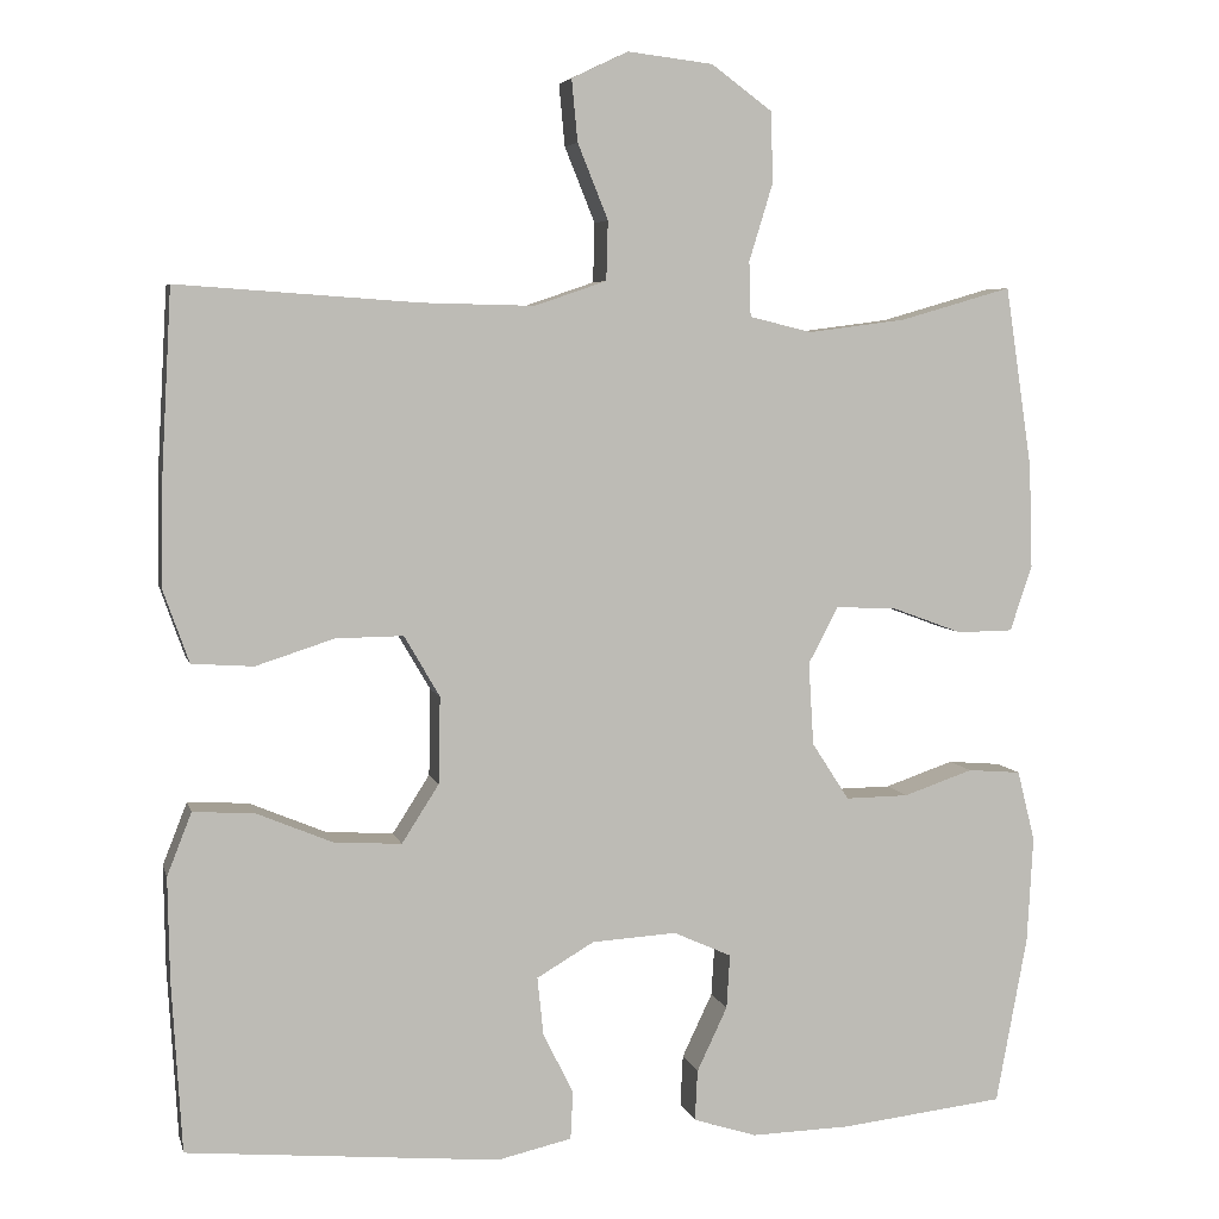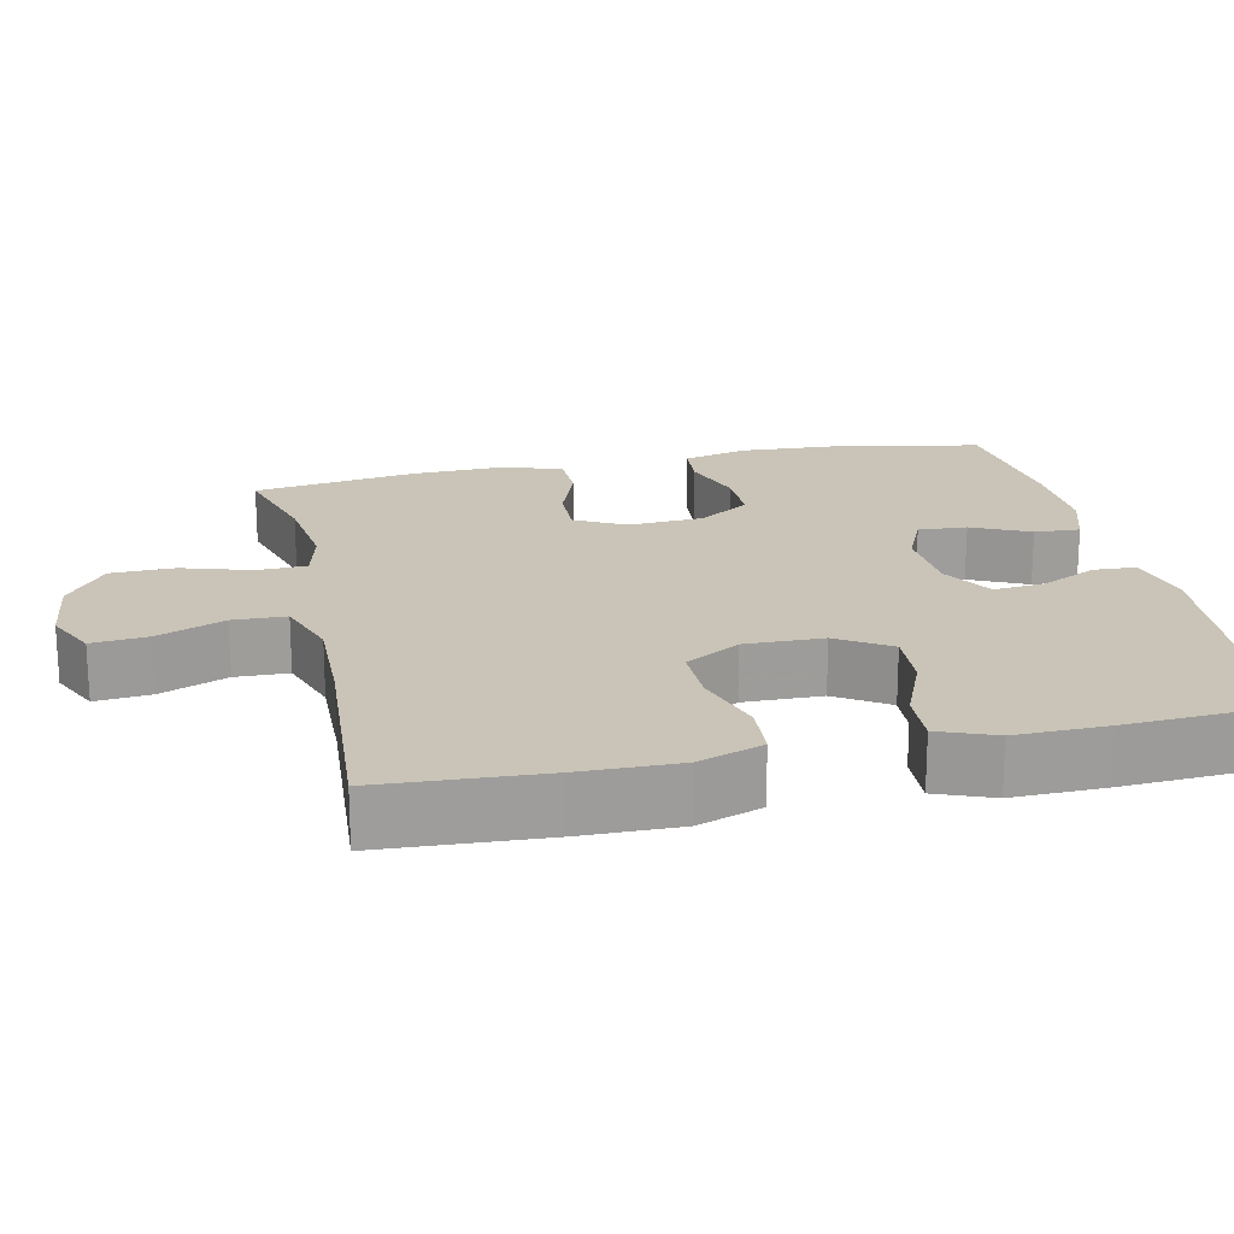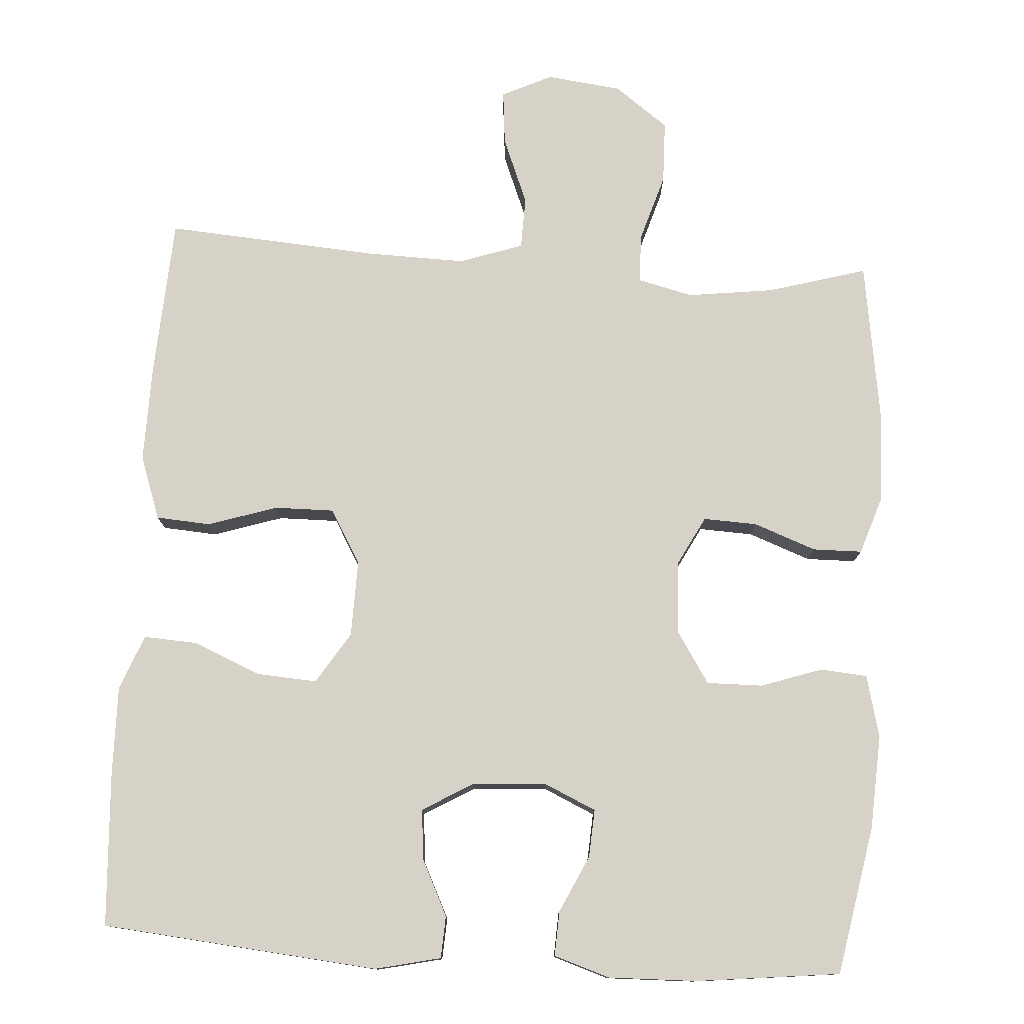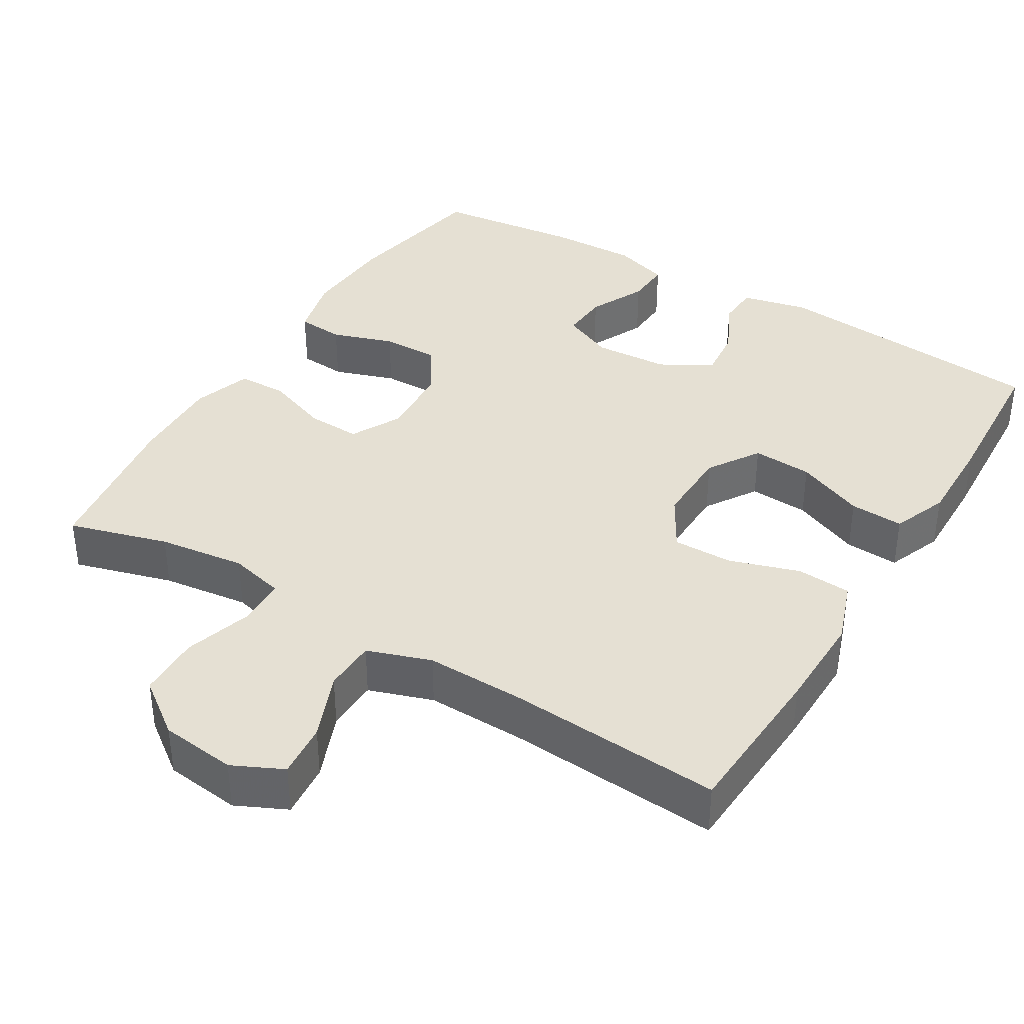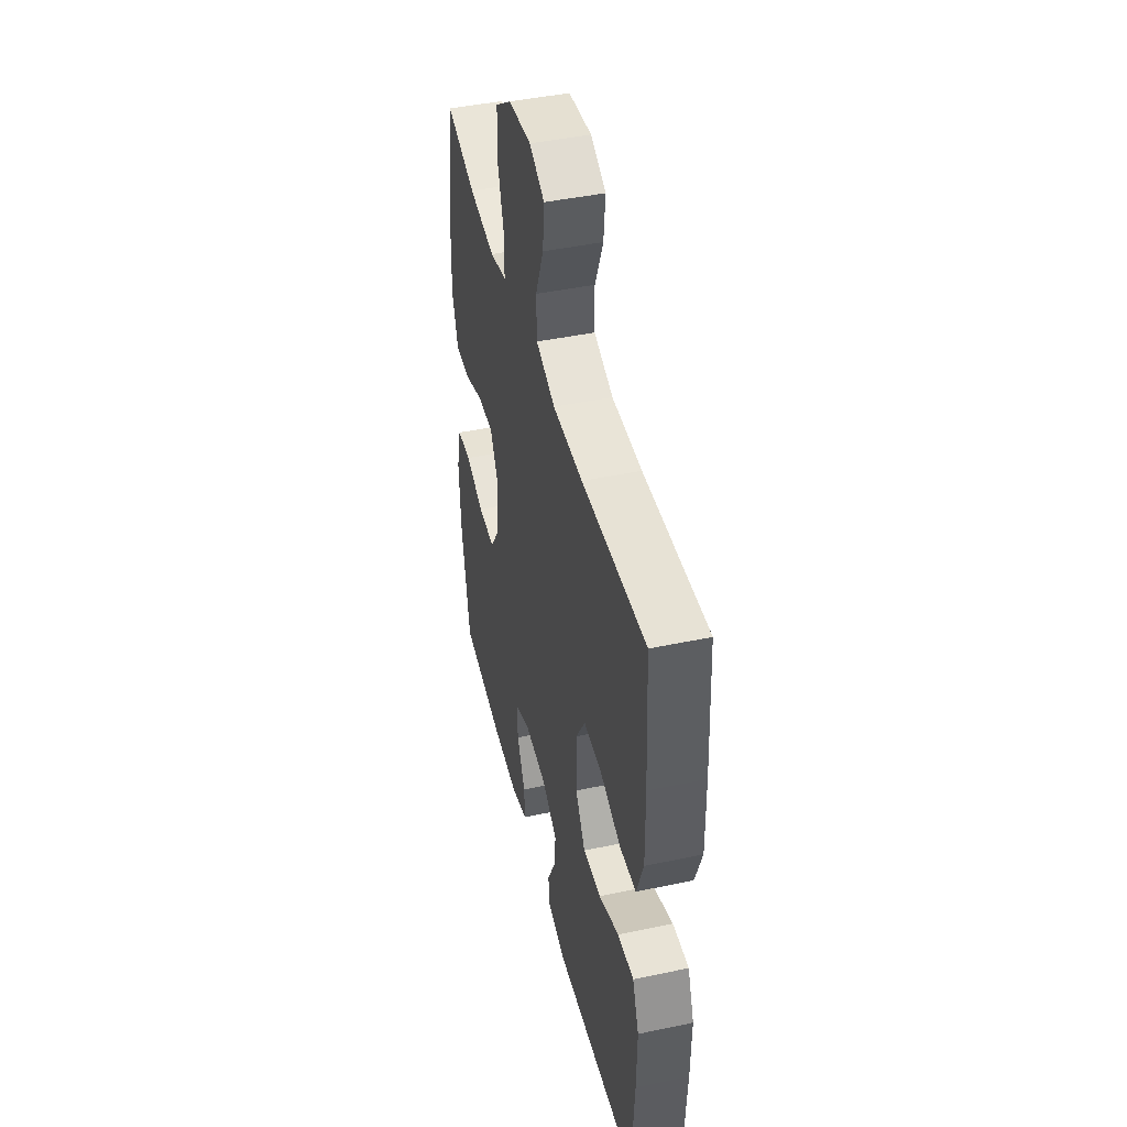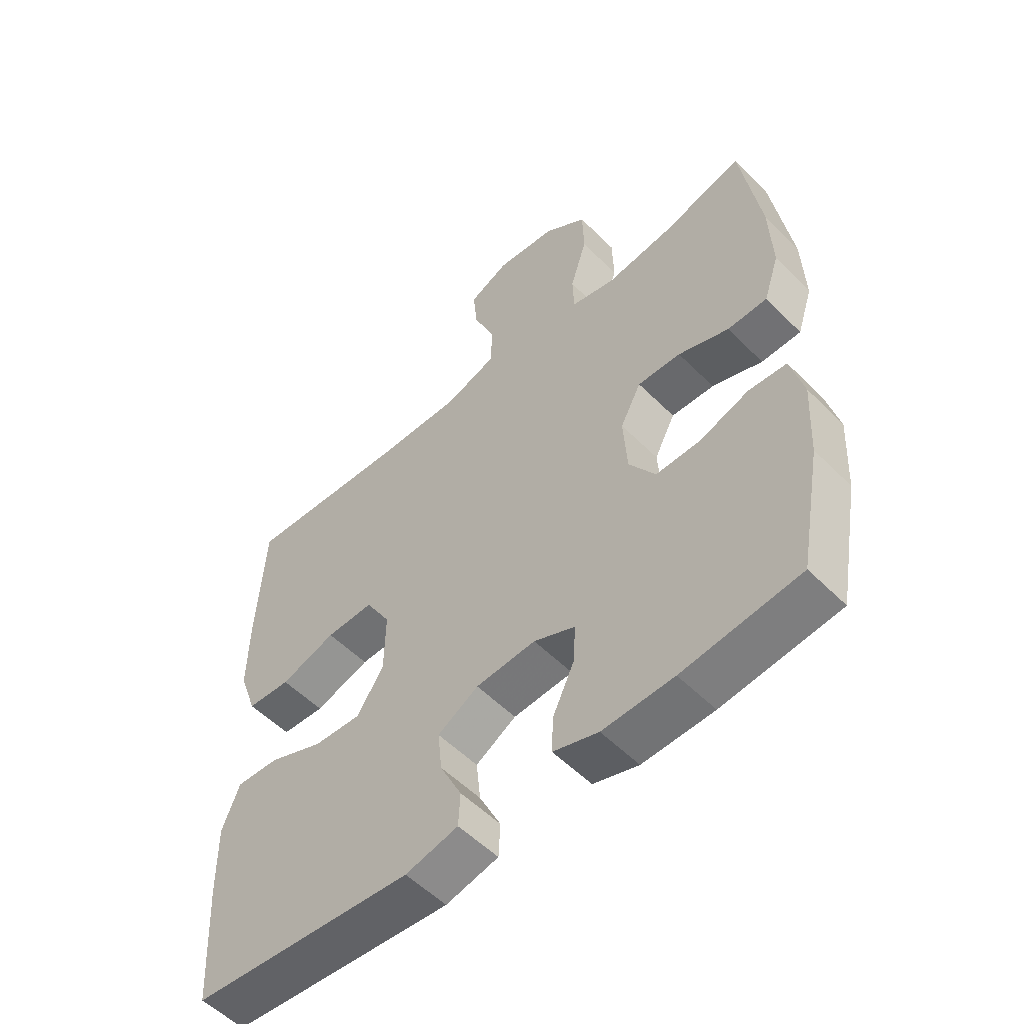
<metadata>
{"format":"obj","ext":"obj","renderer":"f3d","projection":"perspective","resolution":1024,"background":"white","views":[{"elev":5.5,"azim":166.9,"up":"+Z"},{"elev":19.9,"azim":77.7,"up":"+Y"},{"elev":77.7,"azim":-176.3,"up":"+Y"},{"elev":38.0,"azim":31.2,"up":"+Y"},{"elev":44.9,"azim":76.3,"up":"+Z"},{"elev":-54.7,"azim":-136.4,"up":"+Z"}]}
</metadata>
<code>
v 0.5 0.07 0.5
v 0.512 0.07 0.285
v 0.514 0.07 0.155
v 0.484 0.07 0.07
v 0.411 0.07 0.065
v 0.318 0.07 0.095
v 0.238 0.07 0.096
v 0.196 0.07 0.024
v 0.198 0.07 -0.079
v 0.242 0.07 -0.148
v 0.322 0.07 -0.143
v 0.413 0.07 -0.105
v 0.485 0.07 -0.101
v 0.514 0.07 -0.175
v 0.512 0.07 -0.295
v 0.5 0.07 -0.5
v 0.129 0.07 -0.534
v 0.041 0.07 -0.514
v 0.038 0.07 -0.458
v 0.074 0.07 -0.384
v 0.081 0.07 -0.316
v 0.013 0.07 -0.276
v -0.087 0.07 -0.27
v -0.156 0.07 -0.301
v -0.152 0.07 -0.365
v -0.116 0.07 -0.441
v -0.113 0.07 -0.501
v -0.188 0.07 -0.525
v -0.306 0.07 -0.522
v -0.5 0.07 -0.5
v -0.537 0.07 -0.301
v -0.544 0.07 -0.175
v -0.523 0.07 -0.091
v -0.46 0.07 -0.086
v -0.378 0.07 -0.114
v -0.303 0.07 -0.115
v -0.259 0.07 -0.047
v -0.253 0.07 0.051
v -0.288 0.07 0.118
v -0.36 0.07 0.115
v -0.444 0.07 0.084
v -0.51 0.07 0.085
v -0.536 0.07 0.163
v -0.532 0.07 0.285
v -0.5 0.07 0.5
v -0.368 0.07 0.462
v -0.252 0.07 0.447
v -0.178 0.07 0.465
v -0.176 0.07 0.53
v -0.204 0.07 0.621
v -0.202 0.07 0.705
v -0.13 0.07 0.758
v -0.029 0.07 0.77
v 0.038 0.07 0.738
v 0.031 0.07 0.665
v -0.005 0.07 0.576
v -0.003 0.07 0.506
v 0.082 0.07 0.477
v 0.215 0.07 0.48
v 0.5 0 0.5
v 0.512 0 0.285
v 0.514 0 0.155
v 0.484 0 0.07
v 0.411 0 0.065
v 0.318 0 0.095
v 0.238 0 0.096
v 0.196 0 0.024
v 0.198 0 -0.079
v 0.242 0 -0.148
v 0.322 0 -0.143
v 0.413 0 -0.105
v 0.485 0 -0.101
v 0.514 0 -0.175
v 0.512 0 -0.295
v 0.5 0 -0.5
v 0.129 0 -0.534
v 0.041 0 -0.514
v 0.038 0 -0.458
v 0.074 0 -0.384
v 0.081 0 -0.316
v 0.013 0 -0.276
v -0.087 0 -0.27
v -0.156 0 -0.301
v -0.152 0 -0.365
v -0.116 0 -0.441
v -0.113 0 -0.501
v -0.188 0 -0.525
v -0.306 0 -0.522
v -0.5 0 -0.5
v -0.537 0 -0.301
v -0.544 0 -0.175
v -0.523 0 -0.091
v -0.46 0 -0.086
v -0.378 0 -0.114
v -0.303 0 -0.115
v -0.259 0 -0.047
v -0.253 0 0.051
v -0.288 0 0.118
v -0.36 0 0.115
v -0.444 0 0.084
v -0.51 0 0.085
v -0.536 0 0.163
v -0.532 0 0.285
v -0.5 0 0.5
v -0.368 0 0.462
v -0.252 0 0.447
v -0.178 0 0.465
v -0.176 0 0.53
v -0.204 0 0.621
v -0.202 0 0.705
v -0.13 0 0.758
v -0.029 0 0.77
v 0.038 0 0.738
v 0.031 0 0.665
v -0.005 0 0.576
v -0.003 0 0.506
v 0.082 0 0.477
v 0.215 0 0.48
f 53 54 55 56
f 53 56 57
f 52 53 57
f 49 50 51 52
f 48 49 52 57
f 47 48 57 58
f 43 44 45 46
f 43 46 47
f 40 41 42 43
f 39 40 43 47
f 38 39 47 58
f 32 33 34 35
f 32 35 36
f 31 32 36
f 30 31 36
f 29 30 36 37
f 25 26 27 28
f 24 25 28 29
f 17 18 19 20
f 17 20 21
f 16 17 21
f 15 16 21 22
f 11 12 13 14
f 10 11 14 15
f 3 4 5 6
f 3 6 7
f 59 1 2 3
f 59 3 7
f 37 38 58 59
f 24 29 37 59
f 23 24 59 7
f 10 15 22 23
f 9 10 23
f 8 9 23
f 7 8 23
f 115 114 113 112
f 116 115 112
f 116 112 111
f 111 110 109 108
f 116 111 108 107
f 117 116 107 106
f 105 104 103 102
f 106 105 102
f 102 101 100 99
f 106 102 99 98
f 117 106 98 97
f 94 93 92 91
f 95 94 91
f 95 91 90
f 95 90 89
f 96 95 89 88
f 87 86 85 84
f 88 87 84 83
f 79 78 77 76
f 80 79 76
f 80 76 75
f 81 80 75 74
f 73 72 71 70
f 74 73 70 69
f 65 64 63 62
f 66 65 62
f 62 61 60 118
f 66 62 118
f 118 117 97 96
f 118 96 88 83
f 66 118 83 82
f 82 81 74 69
f 82 69 68
f 82 68 67
f 82 67 66
f 1 60 61 2
f 2 61 62 3
f 3 62 63 4
f 4 63 64 5
f 5 64 65 6
f 6 65 66 7
f 7 66 67 8
f 8 67 68 9
f 9 68 69 10
f 10 69 70 11
f 11 70 71 12
f 12 71 72 13
f 13 72 73 14
f 14 73 74 15
f 15 74 75 16
f 16 75 76 17
f 17 76 77 18
f 18 77 78 19
f 19 78 79 20
f 20 79 80 21
f 21 80 81 22
f 22 81 82 23
f 23 82 83 24
f 24 83 84 25
f 25 84 85 26
f 26 85 86 27
f 27 86 87 28
f 28 87 88 29
f 29 88 89 30
f 30 89 90 31
f 31 90 91 32
f 32 91 92 33
f 33 92 93 34
f 34 93 94 35
f 35 94 95 36
f 36 95 96 37
f 37 96 97 38
f 38 97 98 39
f 39 98 99 40
f 40 99 100 41
f 41 100 101 42
f 42 101 102 43
f 43 102 103 44
f 44 103 104 45
f 45 104 105 46
f 46 105 106 47
f 47 106 107 48
f 48 107 108 49
f 49 108 109 50
f 50 109 110 51
f 51 110 111 52
f 52 111 112 53
f 53 112 113 54
f 54 113 114 55
f 55 114 115 56
f 56 115 116 57
f 57 116 117 58
f 58 117 118 59
f 59 118 60 1

</code>
